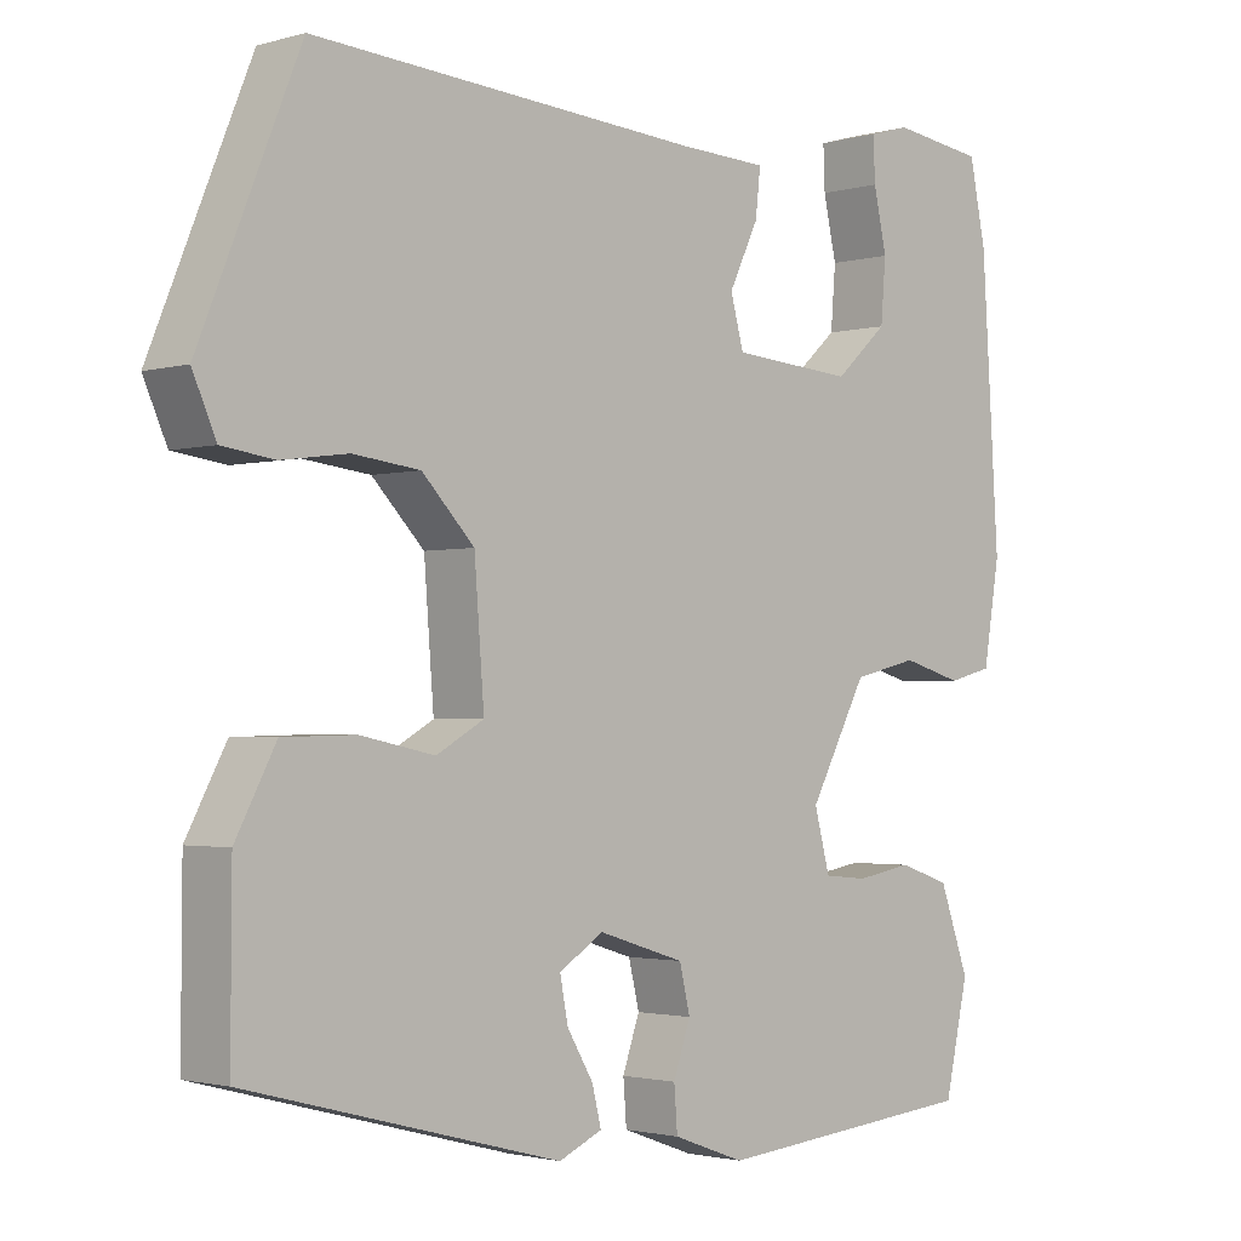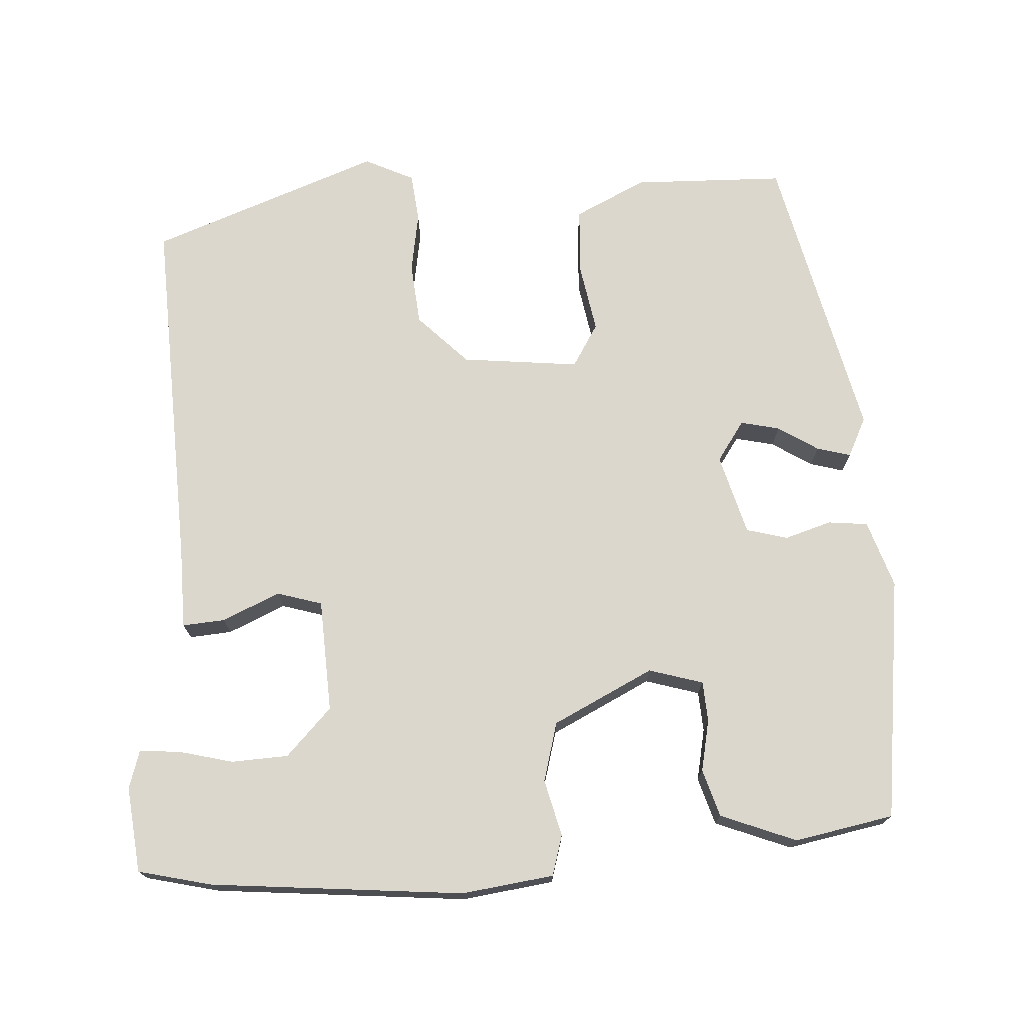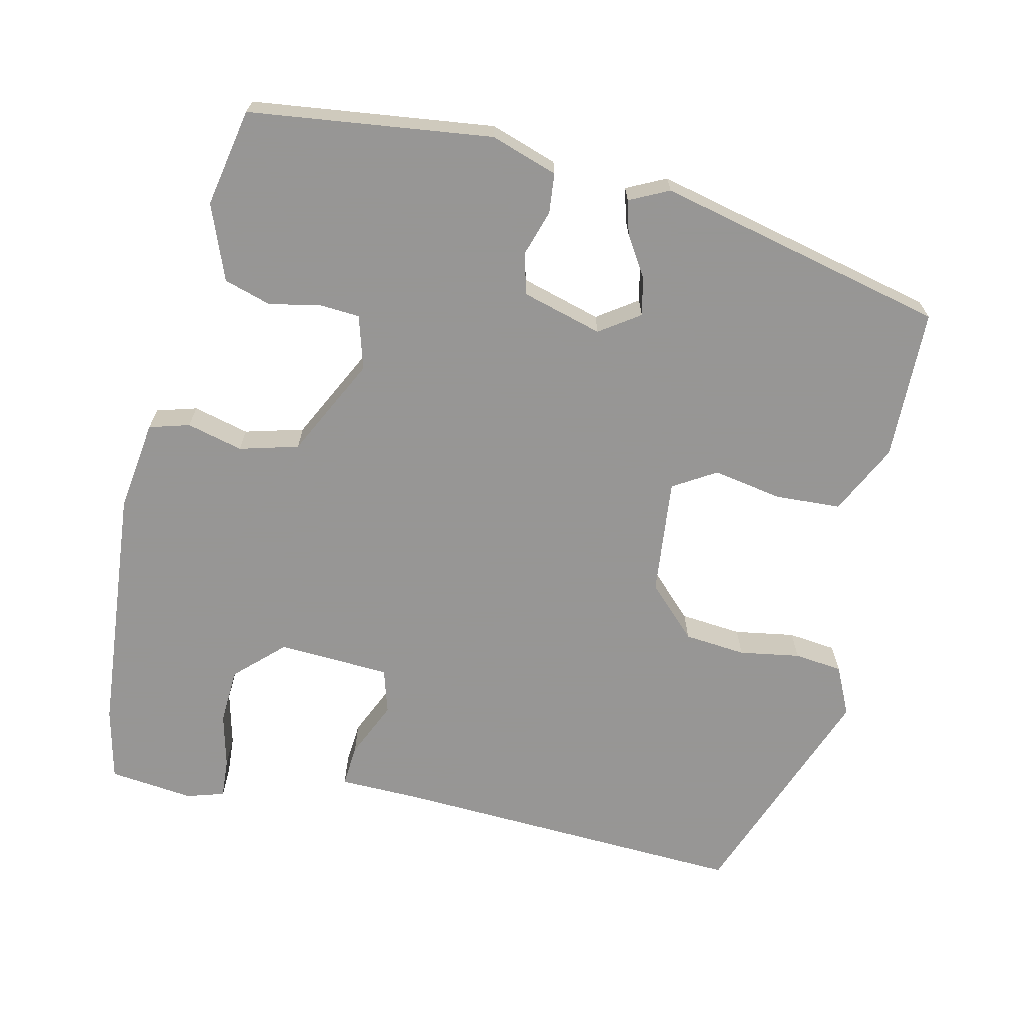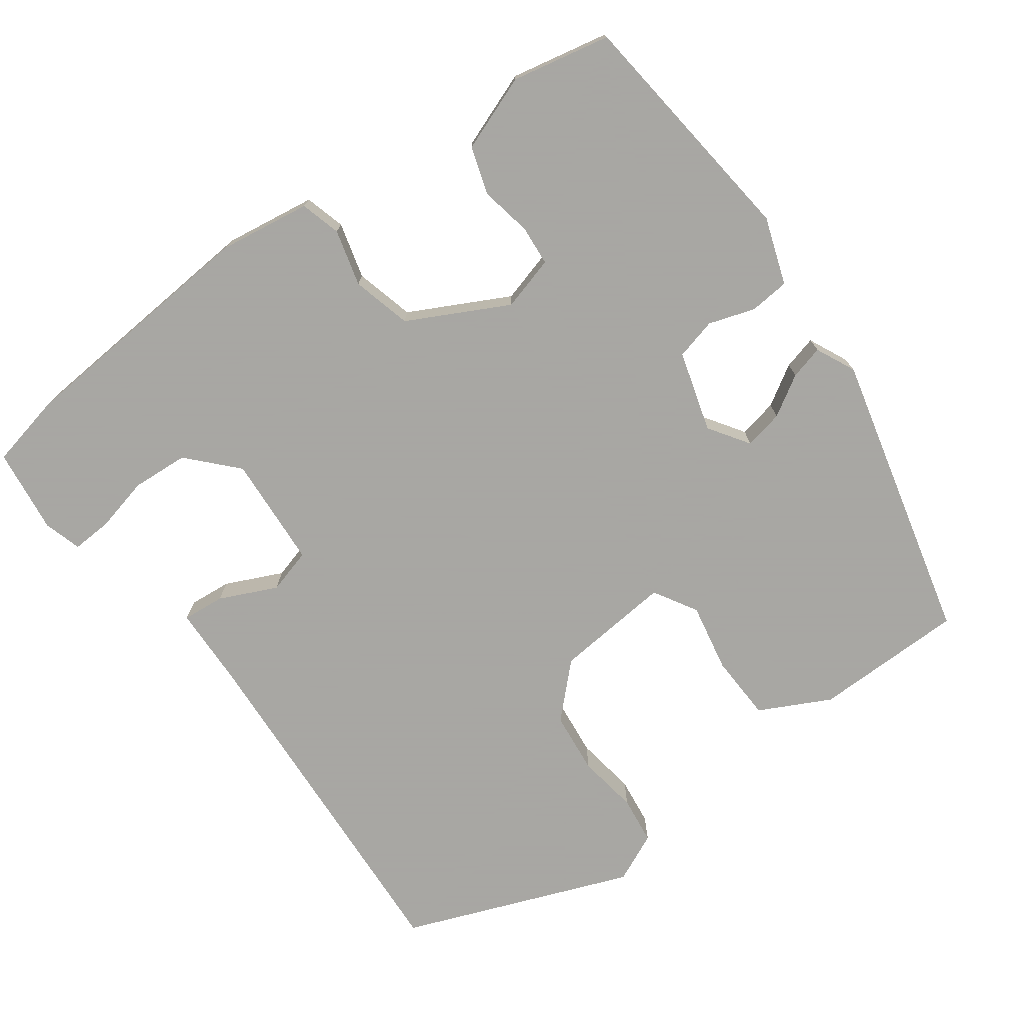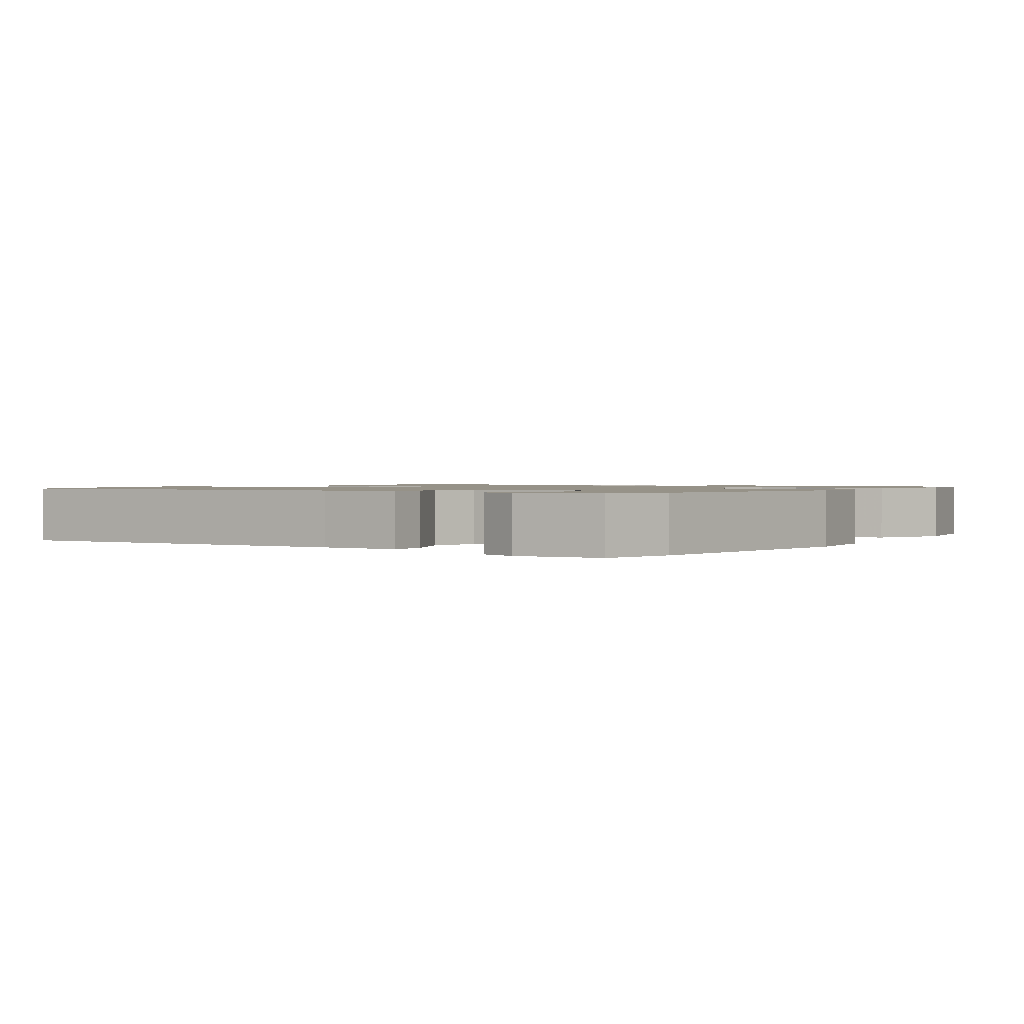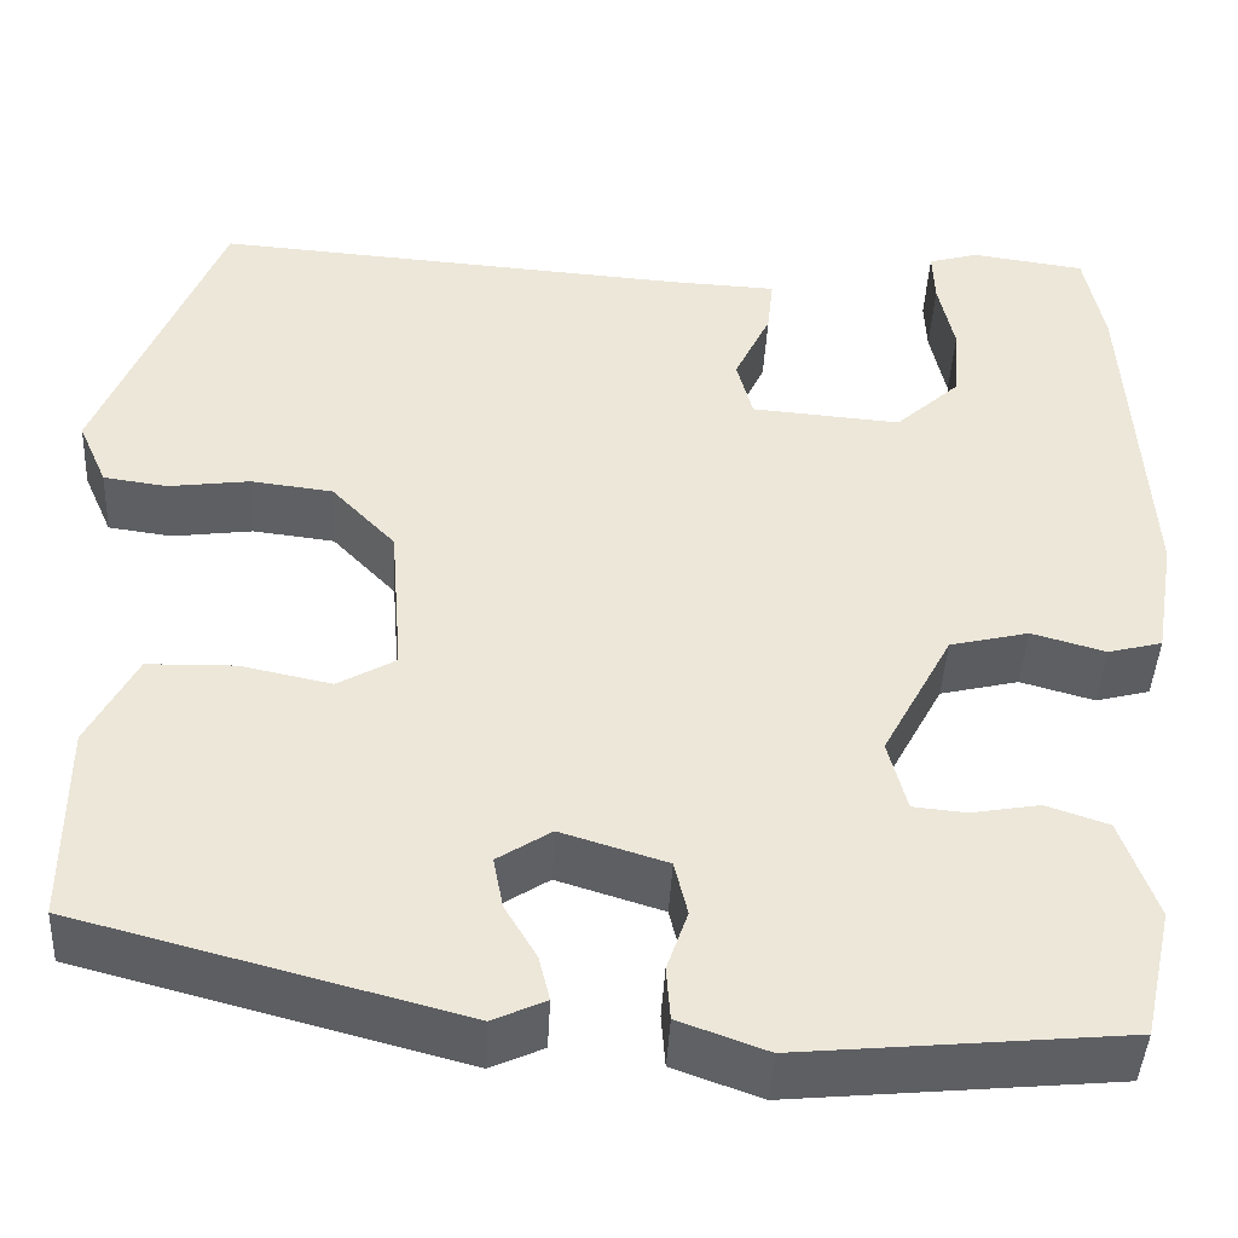
<metadata>
{"format":"obj","ext":"obj","renderer":"f3d","projection":"perspective","resolution":1024,"background":"white","views":[{"elev":-2.0,"azim":-44.6,"up":"+Z"},{"elev":73.0,"azim":88.4,"up":"+Y"},{"elev":-67.8,"azim":168.7,"up":"+Y"},{"elev":-74.4,"azim":127.0,"up":"+Y"},{"elev":1.2,"azim":36.1,"up":"+Y"},{"elev":-43.3,"azim":-2.9,"up":"+Z"}]}
</metadata>
<code>
v -0.421 0.07 0.492
v 0.054 0.07 0.457
v 0.161 0.07 0.452
v 0.155 0.07 0.396
v 0.119 0.07 0.321
v 0.135 0.07 0.261
v 0.284 0.07 0.249
v 0.348 0.07 0.307
v 0.354 0.07 0.382
v 0.338 0.07 0.455
v 0.336 0.07 0.508
v 0.386 0.07 0.522
v 0.499 0.07 0.506
v 0.519 0.07 0.408
v 0.54 0.07 0.072
v 0.52 0.07 -0.049
v 0.466 0.07 -0.063
v 0.392 0.07 -0.042
v 0.313 0.07 -0.061
v 0.243 0.07 -0.192
v 0.262 0.07 -0.264
v 0.315 0.07 -0.269
v 0.384 0.07 -0.257
v 0.446 0.07 -0.278
v 0.482 0.07 -0.379
v 0.453 0.07 -0.509
v 0.129 0.07 -0.54
v 0.041 0.07 -0.508
v 0.037 0.07 -0.455
v 0.058 0.07 -0.394
v 0.045 0.07 -0.339
v -0.061 0.07 -0.306
v -0.115 0.07 -0.341
v -0.105 0.07 -0.393
v -0.073 0.07 -0.447
v -0.062 0.07 -0.492
v -0.115 0.07 -0.516
v -0.498 0.07 -0.415
v -0.497 0.07 -0.214
v -0.448 0.07 -0.121
v -0.36 0.07 -0.119
v -0.269 0.07 -0.138
v -0.211 0.07 -0.105
v -0.223 0.07 0.051
v -0.287 0.07 0.118
v -0.369 0.07 0.128
v -0.45 0.07 0.117
v -0.514 0.07 0.126
v -0.543 0.07 0.192
v -0.421 0 0.492
v 0.054 0 0.457
v 0.161 0 0.452
v 0.155 0 0.396
v 0.119 0 0.321
v 0.135 0 0.261
v 0.284 0 0.249
v 0.348 0 0.307
v 0.354 0 0.382
v 0.338 0 0.455
v 0.336 0 0.508
v 0.386 0 0.522
v 0.499 0 0.506
v 0.519 0 0.408
v 0.54 0 0.072
v 0.52 0 -0.049
v 0.466 0 -0.063
v 0.392 0 -0.042
v 0.313 0 -0.061
v 0.243 0 -0.192
v 0.262 0 -0.264
v 0.315 0 -0.269
v 0.384 0 -0.257
v 0.446 0 -0.278
v 0.482 0 -0.379
v 0.453 0 -0.509
v 0.129 0 -0.54
v 0.041 0 -0.508
v 0.037 0 -0.455
v 0.058 0 -0.394
v 0.045 0 -0.339
v -0.061 0 -0.306
v -0.115 0 -0.341
v -0.105 0 -0.393
v -0.073 0 -0.447
v -0.062 0 -0.492
v -0.115 0 -0.516
v -0.498 0 -0.415
v -0.497 0 -0.214
v -0.448 0 -0.121
v -0.36 0 -0.119
v -0.269 0 -0.138
v -0.211 0 -0.105
v -0.223 0 0.051
v -0.287 0 0.118
v -0.369 0 0.128
v -0.45 0 0.117
v -0.514 0 0.126
v -0.543 0 0.192
f 46 47 48 49
f 45 46 49 1
f 44 45 1 2
f 43 44 2 3
f 39 40 41 42
f 37 38 39 42
f 37 42 43
f 34 35 36 37
f 33 34 37 43
f 32 33 43
f 31 32 43
f 27 28 29 30
f 27 30 31
f 26 27 31
f 22 23 24 25
f 21 22 25 26
f 15 16 17 18
f 15 18 19
f 14 15 19
f 13 14 19 20
f 9 10 11 12
f 8 9 12 13
f 43 3 4 5
f 43 5 6
f 21 26 31 43
f 20 21 43
f 20 43 6 7
f 8 13 20
f 7 8 20
f 98 97 96 95
f 50 98 95 94
f 51 50 94 93
f 52 51 93 92
f 91 90 89 88
f 91 88 87 86
f 92 91 86
f 86 85 84 83
f 92 86 83 82
f 92 82 81
f 92 81 80
f 79 78 77 76
f 80 79 76
f 80 76 75
f 74 73 72 71
f 75 74 71 70
f 67 66 65 64
f 68 67 64
f 68 64 63
f 69 68 63 62
f 61 60 59 58
f 62 61 58 57
f 54 53 52 92
f 55 54 92
f 92 80 75 70
f 92 70 69
f 56 55 92 69
f 69 62 57
f 69 57 56
f 1 50 51 2
f 2 51 52 3
f 3 52 53 4
f 4 53 54 5
f 5 54 55 6
f 6 55 56 7
f 7 56 57 8
f 8 57 58 9
f 9 58 59 10
f 10 59 60 11
f 11 60 61 12
f 12 61 62 13
f 13 62 63 14
f 14 63 64 15
f 15 64 65 16
f 16 65 66 17
f 17 66 67 18
f 18 67 68 19
f 19 68 69 20
f 20 69 70 21
f 21 70 71 22
f 22 71 72 23
f 23 72 73 24
f 24 73 74 25
f 25 74 75 26
f 26 75 76 27
f 27 76 77 28
f 28 77 78 29
f 29 78 79 30
f 30 79 80 31
f 31 80 81 32
f 32 81 82 33
f 33 82 83 34
f 34 83 84 35
f 35 84 85 36
f 36 85 86 37
f 37 86 87 38
f 38 87 88 39
f 39 88 89 40
f 40 89 90 41
f 41 90 91 42
f 42 91 92 43
f 43 92 93 44
f 44 93 94 45
f 45 94 95 46
f 46 95 96 47
f 47 96 97 48
f 48 97 98 49
f 49 98 50 1

</code>
